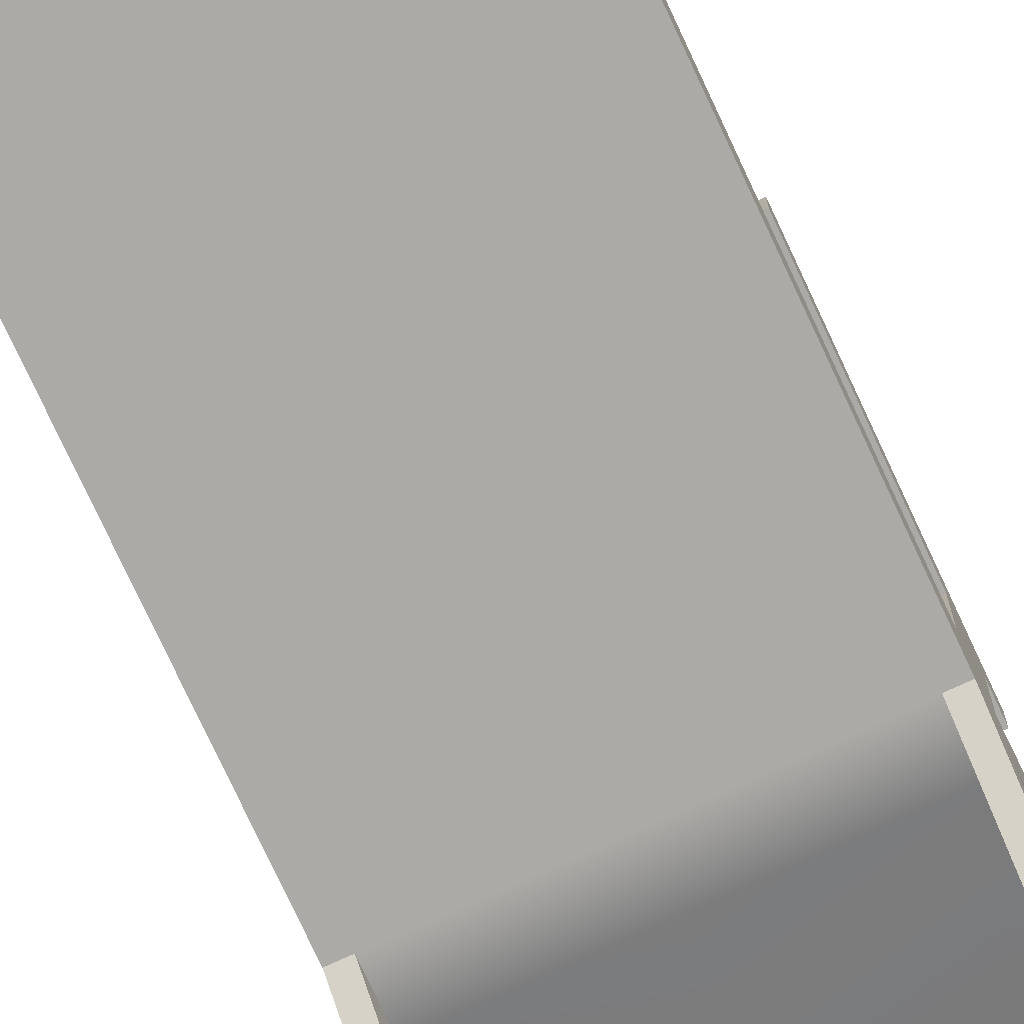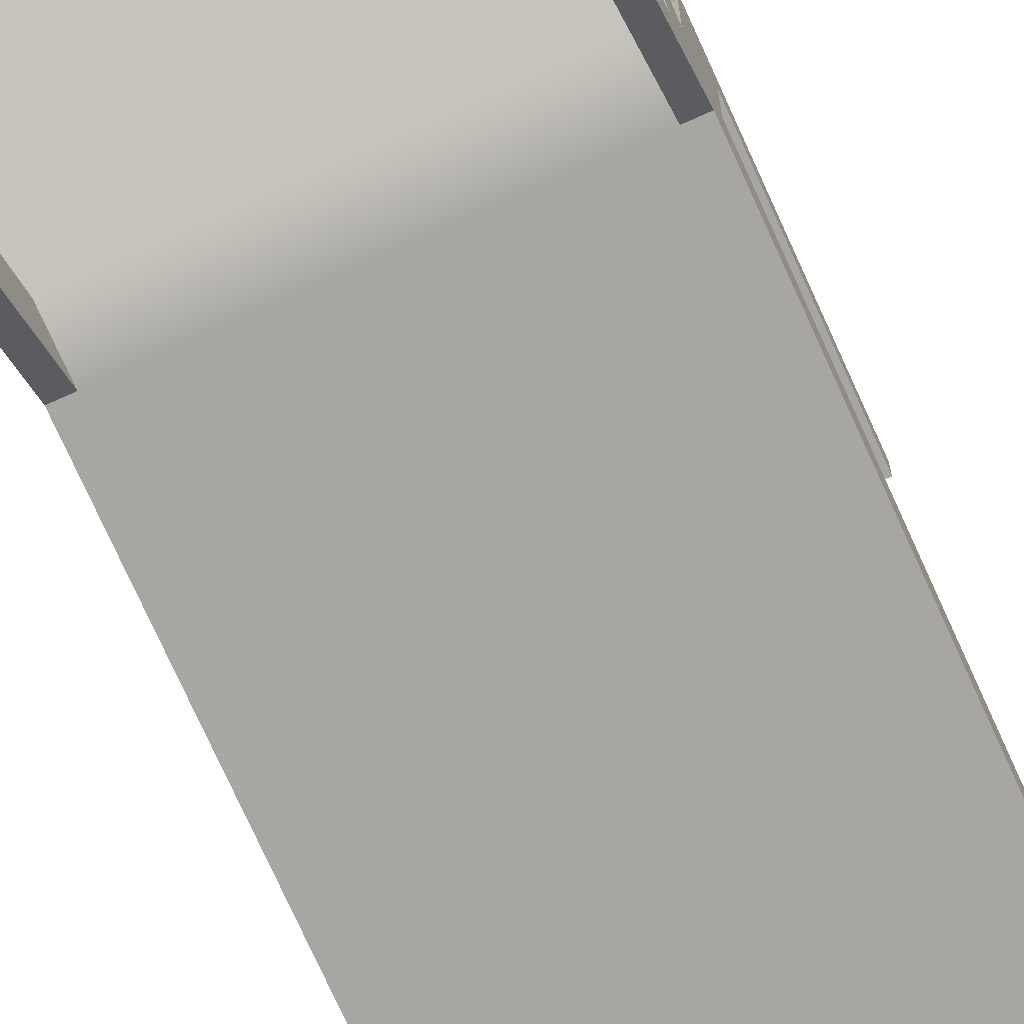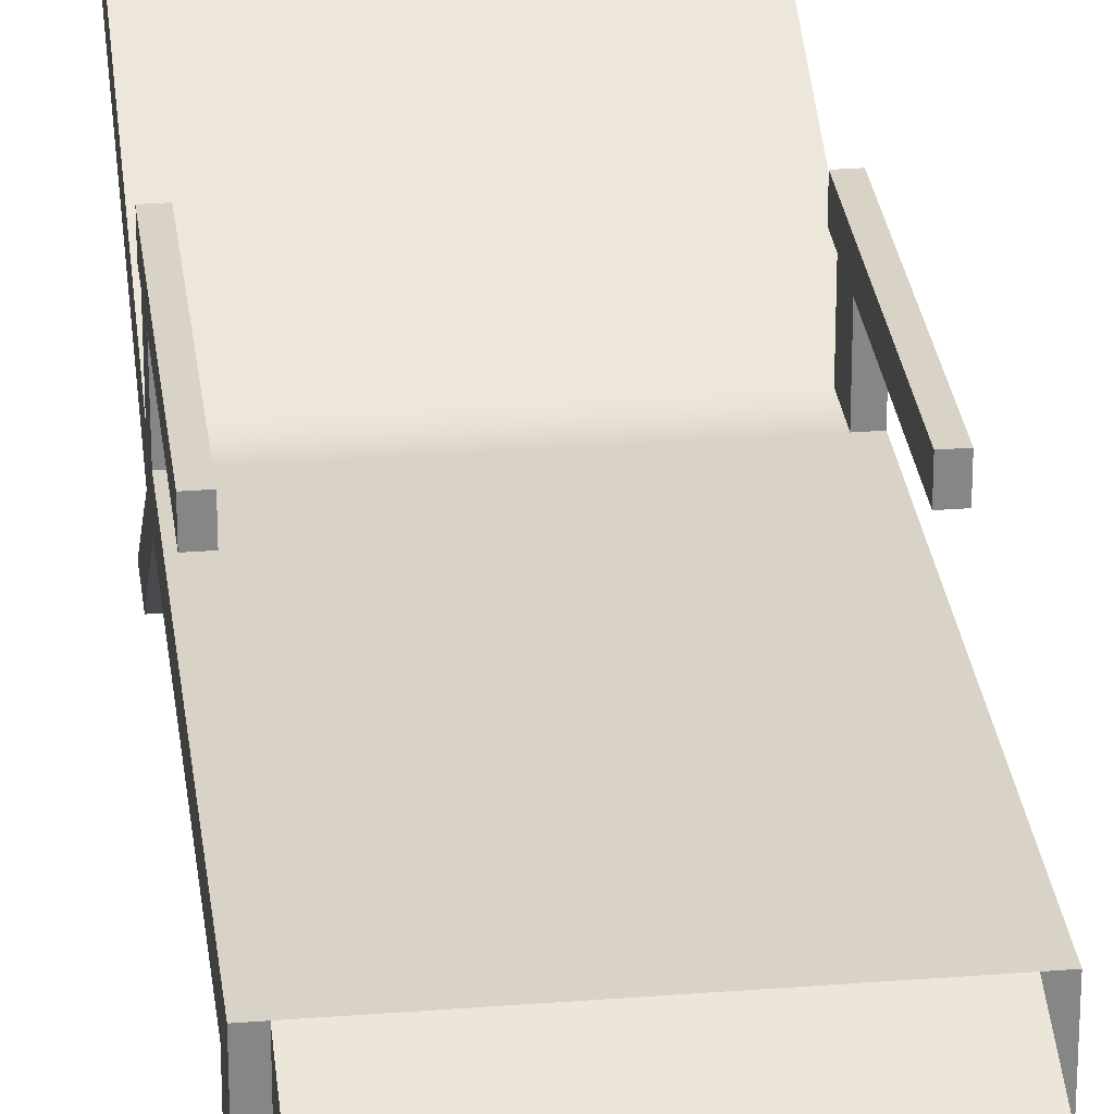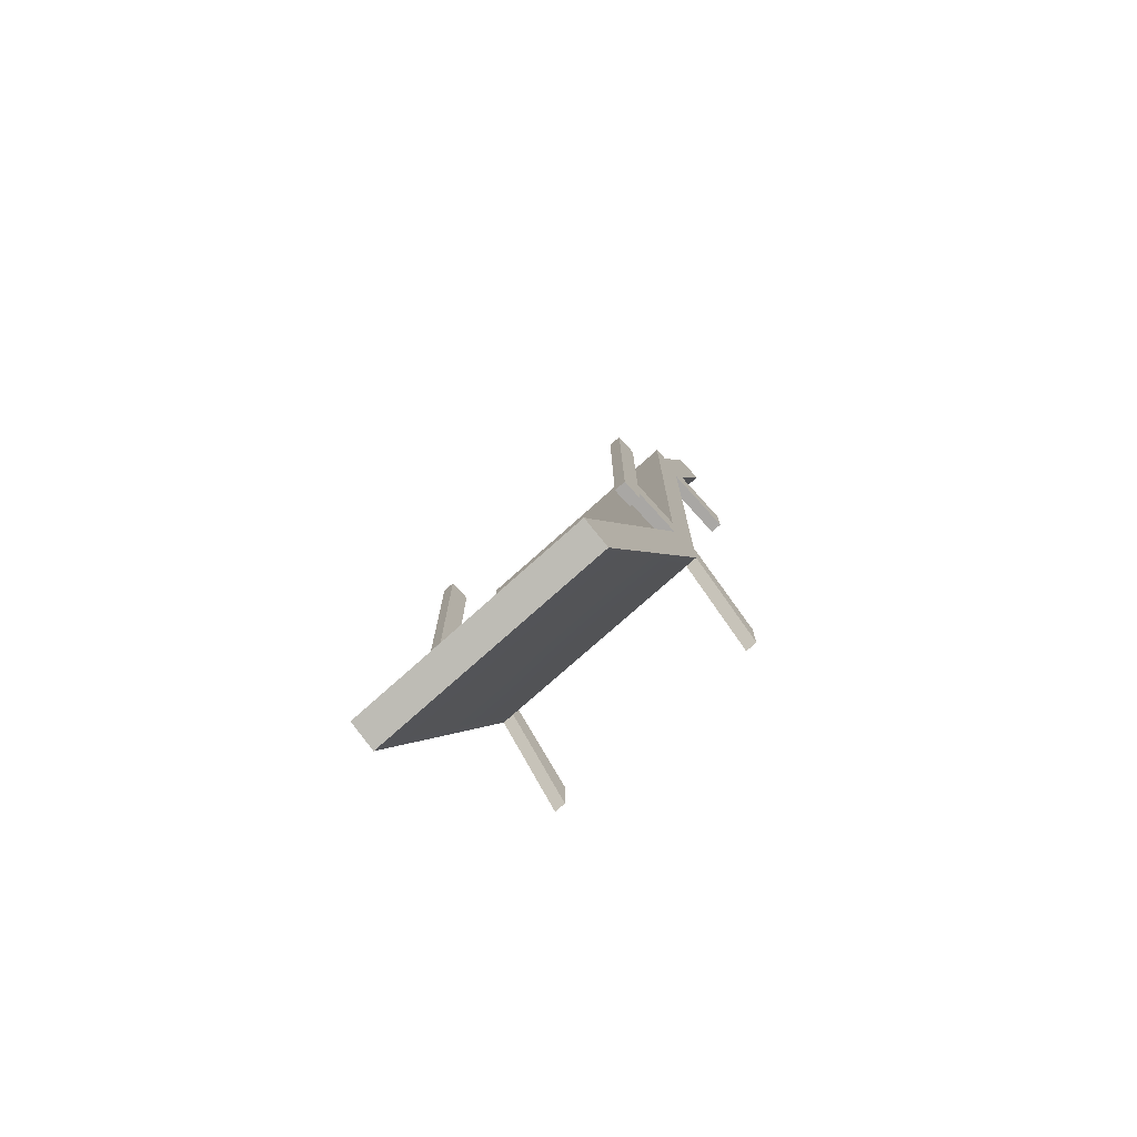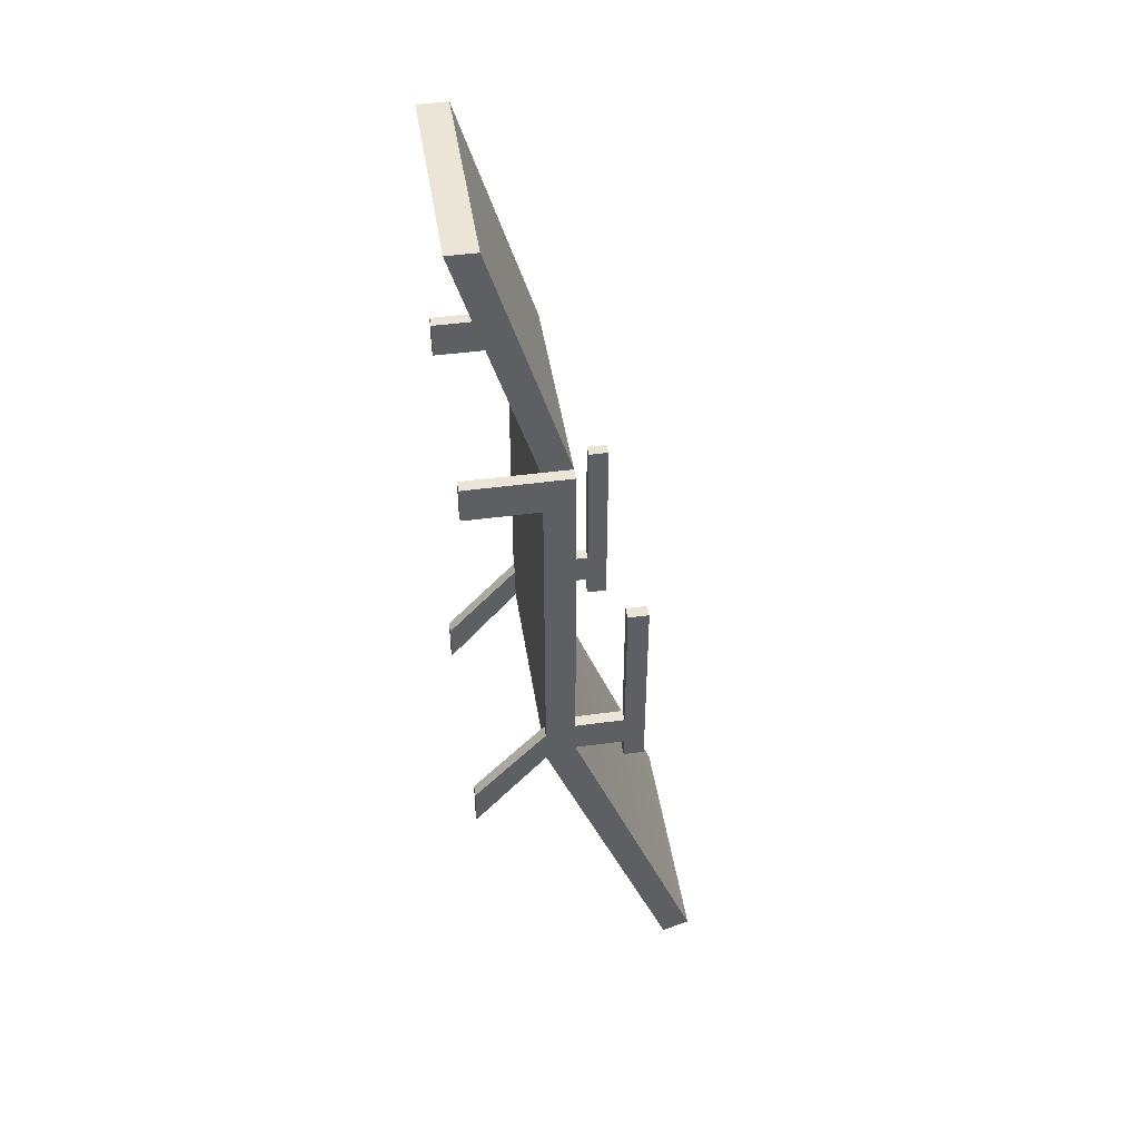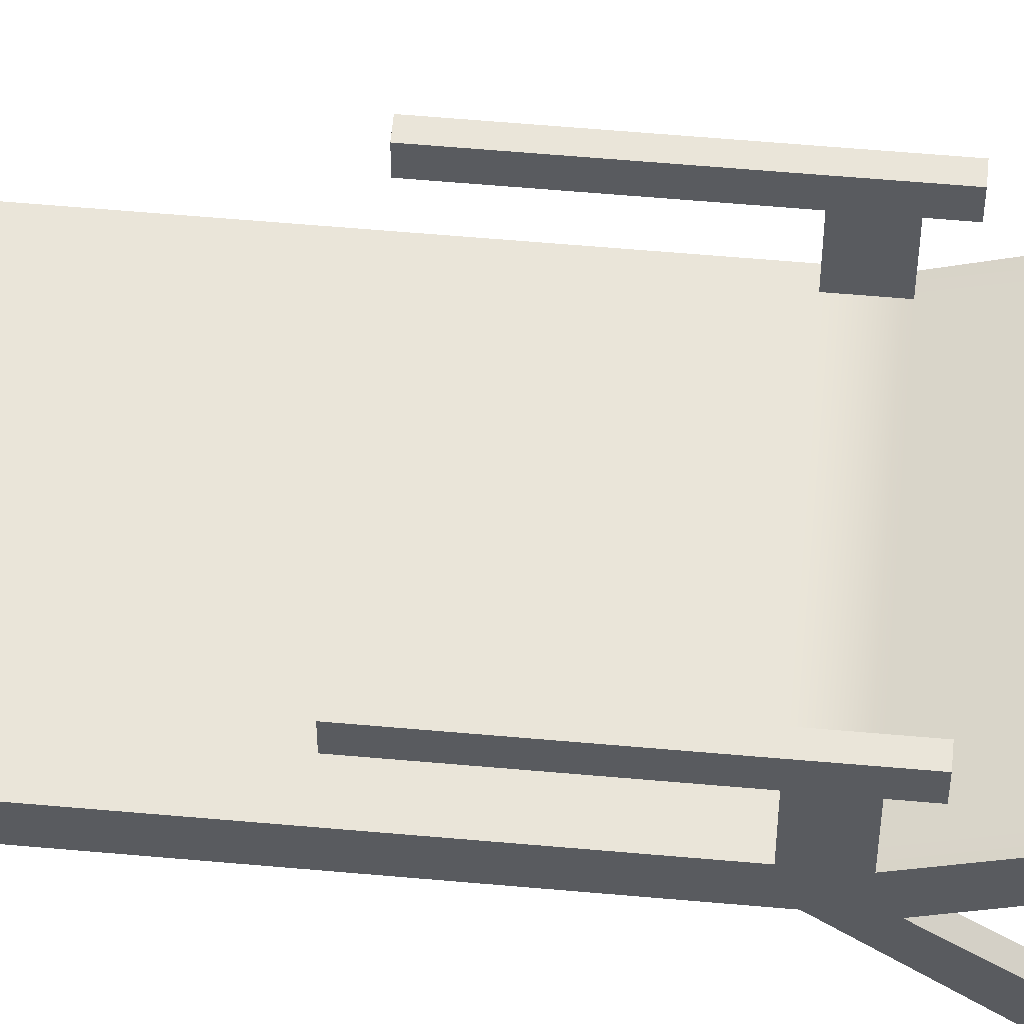
<metadata>
{"format":"obj","ext":"obj","renderer":"f3d","projection":"perspective","resolution":1024,"background":"white","views":[{"elev":-76.0,"azim":24.9,"up":"+Y"},{"elev":-74.3,"azim":-155.7,"up":"+Y"},{"elev":28.2,"azim":-6.8,"up":"+Y"},{"elev":-74.7,"azim":-138.0,"up":"+Z"},{"elev":45.8,"azim":81.2,"up":"+Z"},{"elev":57.8,"azim":95.3,"up":"+Y"}]}
</metadata>
<code>
g default
v -3 0 9
v -2 0 9
v -3 0.1219 9
v -2 0.1219 9
v -3 0.6591 6.074
v -2 0.6591 6.074
v -3 0.5455 6.029
v -2 0.5455 6.029
v -2.5 0 9
v -2.5 0.5455 6.029
v -2.5 0.6591 6.074
v -2.5 0.1219 9
v -2.05 0 9
v -2.05 0.1219 9
v -2.05 0.6591 6.074
v -2.05 0.5455 6.029
v -2.95 0 9
v -2.95 0.5455 6.029
v -2.95 0.6591 6.074
v -2.95 0.1219 9
v -3 0.1224 7.471
v -2.95 0.1224 7.471
v -2.5 0.1224 7.471
v -2.05 0.1224 7.471
v -2 0.1224 7.471
v -2 -0.000822 7.426
v -2.05 -0.000822 7.426
v -2.5 -0.000822 7.426
v -2.95 -0.000822 7.426
v -3 -0.000822 7.426
v -3 0.1219 8.85
v -2.95 0.1219 8.85
v -2.5 0.1219 8.85
v -2.05 0.1219 8.85
v -2 0.1219 8.85
v -2 0 8.85
v -2.05 0 8.85
v -2.5 0 8.85
v -2.95 0 8.85
v -3 0 8.85
v -3 0.4909 6.169
v -2.95 0.4909 6.169
v -2.5 0.4909 6.169
v -2.05 0.4909 6.169
v -2 0.4909 6.169
v -2 0.6044 6.213
v -2.05 0.6044 6.213
v -2.5 0.6044 6.213
v -2.95 0.6044 6.213
v -3 0.6044 6.213
v -2.95 0.1223 7.609
v -3 0.1223 7.609
v -3 -0.00074 7.569
v -2.95 -0.00074 7.569
v -2.5 -0.00074 7.569
v -2.05 -0.00074 7.569
v -2 -0.00074 7.569
v -2 0.1223 7.609
v -2.05 0.1223 7.609
v -2.5 0.1223 7.609
v -2.05 -0.3041 8.85
v -2.05 -0.3041 9
v -2 -0.3041 8.85
v -2 -0.3041 9
v -2.95 -0.3041 8.85
v -3 -0.3041 8.85
v -2.95 -0.3041 9
v -3 -0.3041 9
v -2.95 -0.3049 7.062
v -3 -0.3049 7.062
v -2.95 -0.3049 7.228
v -3 -0.3049 7.228
v -2.05 -0.3049 7.228
v -2 -0.3049 7.228
v -2.05 -0.3049 7.062
v -2 -0.3049 7.062
v -2.95 0.3273 7.609
v -3 0.3273 7.609
v -2.95 0.3275 7.471
v -3 0.3275 7.471
v -2.05 0.3275 7.471
v -2 0.3275 7.471
v -2.05 0.3273 7.609
v -2 0.3273 7.609
v -2.95 0.4129 7.609
v -3 0.4129 7.609
v -2.95 0.4132 7.471
v -3 0.4132 7.471
v -2.05 0.4132 7.471
v -2 0.4132 7.471
v -2.05 0.4129 7.609
v -2 0.4129 7.609
v -3 0.3276 7.385
v -2.95 0.3276 7.385
v -3 0.4132 7.385
v -2.95 0.4132 7.385
v -2.05 0.3276 7.385
v -2 0.3276 7.385
v -2.05 0.4132 7.385
v -2 0.4132 7.385
v -2.5 -0.1875 10
v -2.5 -0.3094 10
v -2.05 -0.3094 10
v -2.05 -0.1875 10
v -2.95 -0.1875 10
v -2.95 -0.3094 10
v -2.05 0.3272 8.229
v -2 0.3272 8.229
v -2 0.4128 8.229
v -2.05 0.4128 8.229
v -3 0.3272 8.229
v -2.95 0.3272 8.229
v -2.95 0.4128 8.229
v -3 0.4128 8.229
g Lawn_Chair
f 101 102 103 104
f 47 48 23 24
f 10 11 15 16
f 27 28 43 44
f 25 26 45 46
f 50 41 30 21
f 28 29 42 43
f 18 19 11 10
f 48 49 22 23
f 105 106 102 101
f 14 13 2 4
f 46 47 24 25
f 16 15 6 8
f 26 27 44 45
f 41 42 29 30
f 5 19 18 7
f 21 22 49 50
f 1 17 20 3
f 31 32 51 52
f 60 51 32 33
f 59 60 33 34
f 58 59 34 35
f 35 36 57 58
f 36 37 56 57
f 37 38 55 56
f 38 39 54 55
f 53 54 39 40
f 52 53 40 31
f 33 32 20 12
f 34 33 12 14
f 2 36 35 4
f 62 61 63 64
f 9 38 37 13
f 17 39 38 9
f 66 65 67 68
f 31 40 1 3
f 7 18 42 41
f 43 42 18 10
f 44 43 10 16
f 45 44 16 8
f 46 45 8 6
f 15 47 46 6
f 11 48 47 15
f 19 49 48 11
f 50 49 19 5
f 7 41 50 5
f 86 85 87 88
f 21 30 53 52
f 70 69 71 72
f 55 54 29 28
f 56 55 28 27
f 74 73 75 76
f 58 57 26 25
f 90 89 91 92
f 24 23 60 59
f 23 22 51 60
f 13 37 61 62
f 37 36 63 61
f 36 2 64 63
f 2 13 62 64
f 40 39 65 66
f 39 17 67 65
f 17 1 68 67
f 1 40 66 68
f 30 29 69 70
f 29 54 71 69
f 54 53 72 71
f 53 30 70 72
f 57 56 73 74
f 56 27 75 73
f 27 26 76 75
f 26 57 74 76
f 52 51 77 78
f 51 22 79 77
f 22 21 80 79
f 21 52 78 80
f 25 24 81 82
f 24 59 83 81
f 59 58 84 83
f 58 25 82 84
f 77 79 87 85
f 94 93 95 96
f 80 78 86 88
f 98 97 99 100
f 81 83 91 89
f 84 82 90 92
f 79 80 93 94
f 80 88 95 93
f 88 87 96 95
f 87 79 94 96
f 82 81 97 98
f 81 89 99 97
f 89 90 100 99
f 90 82 98 100
f 9 13 103 102
f 13 14 104 103
f 14 12 101 104
f 20 17 106 105
f 17 9 102 106
f 12 20 105 101
f 108 107 83 84
f 109 108 84 92
f 110 109 92 91
f 107 110 91 83
f 112 111 78 77
f 113 112 77 85
f 114 113 85 86
f 111 114 86 78
f 35 34 14 4
f 20 32 31 3
f 108 109 110 107
f 112 113 114 111

</code>
